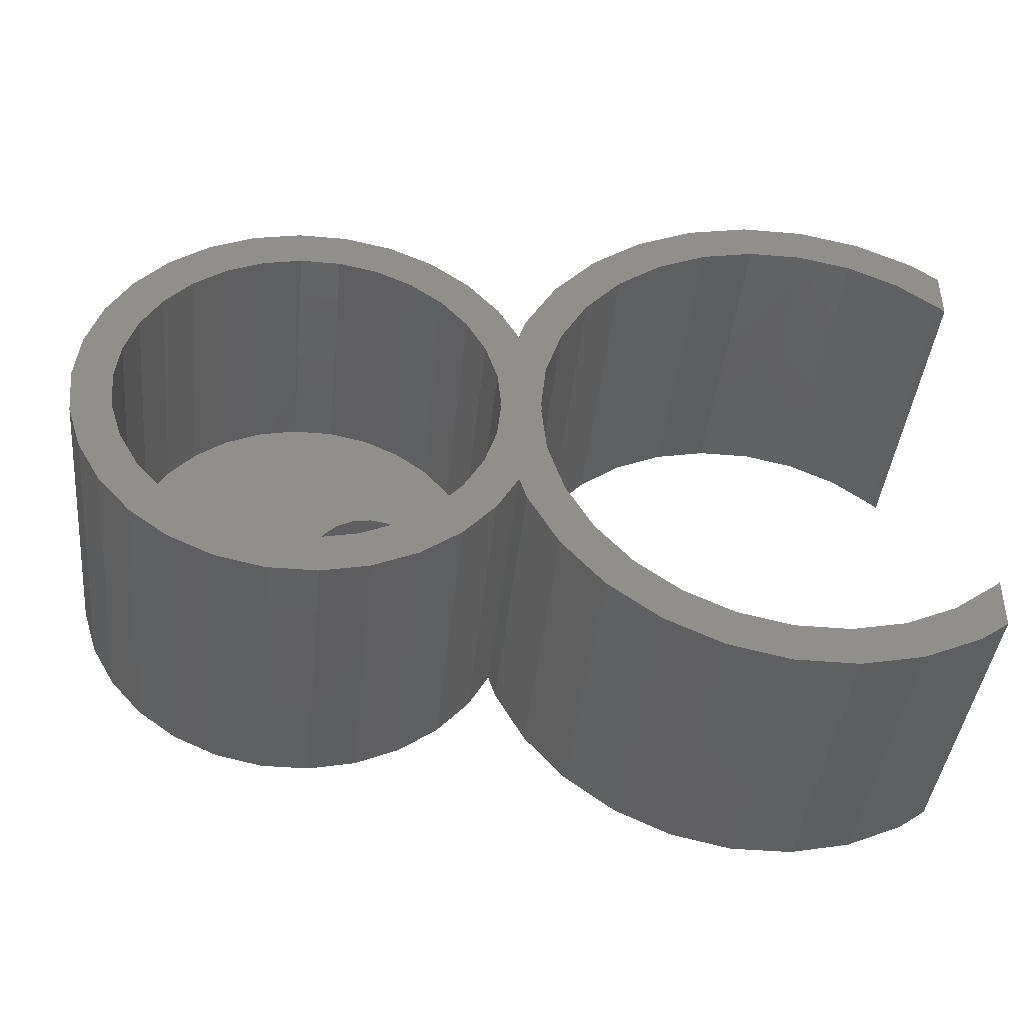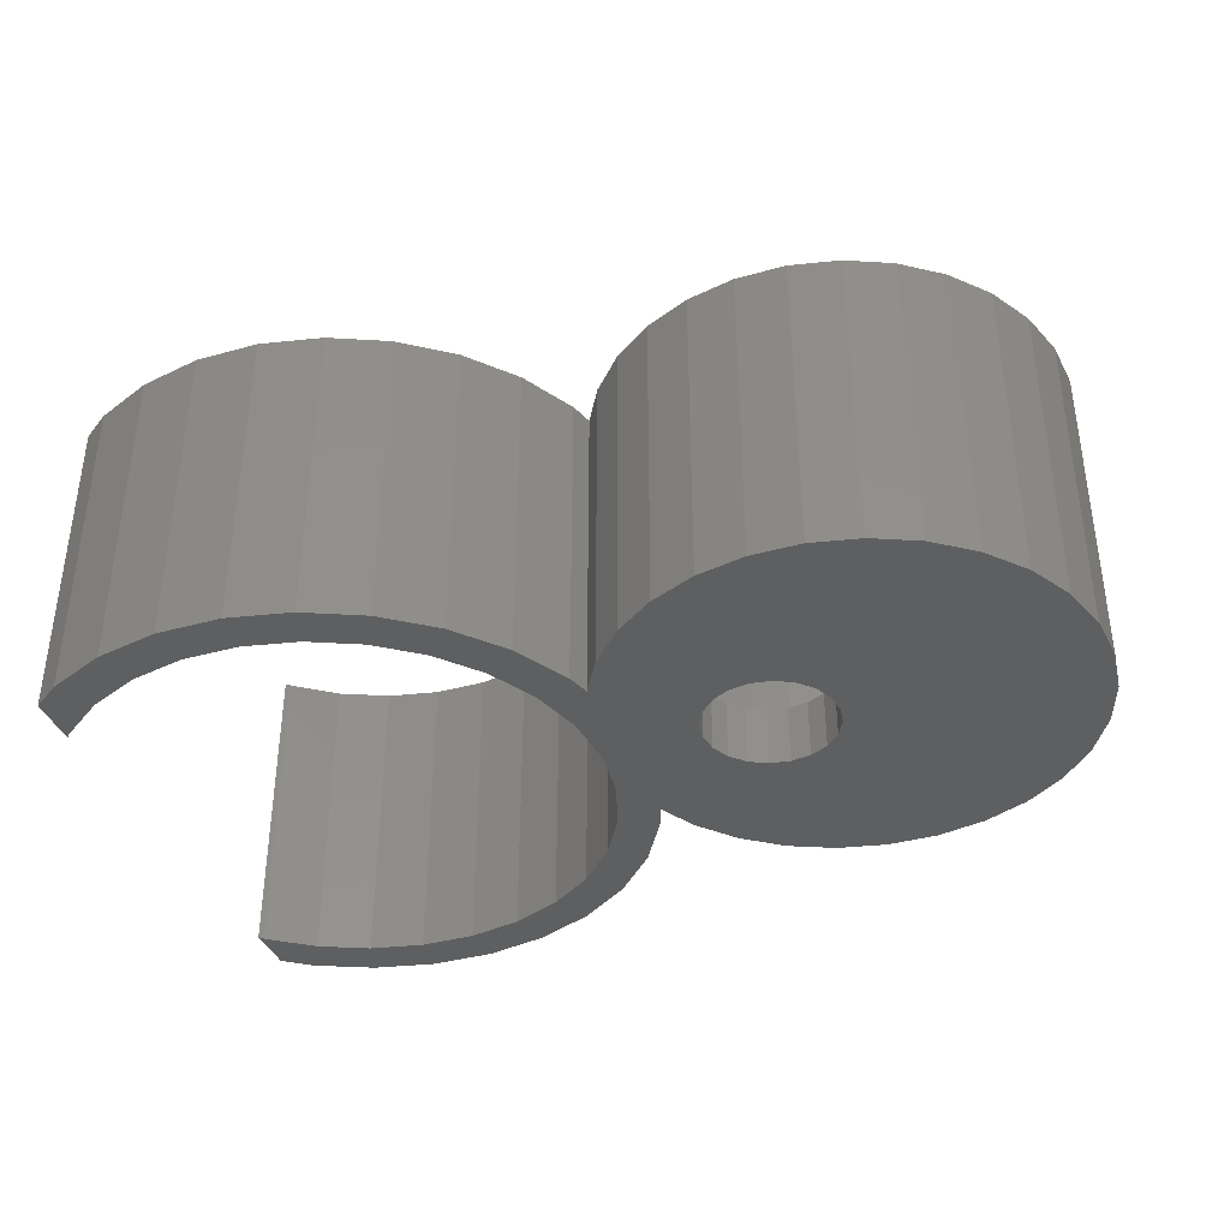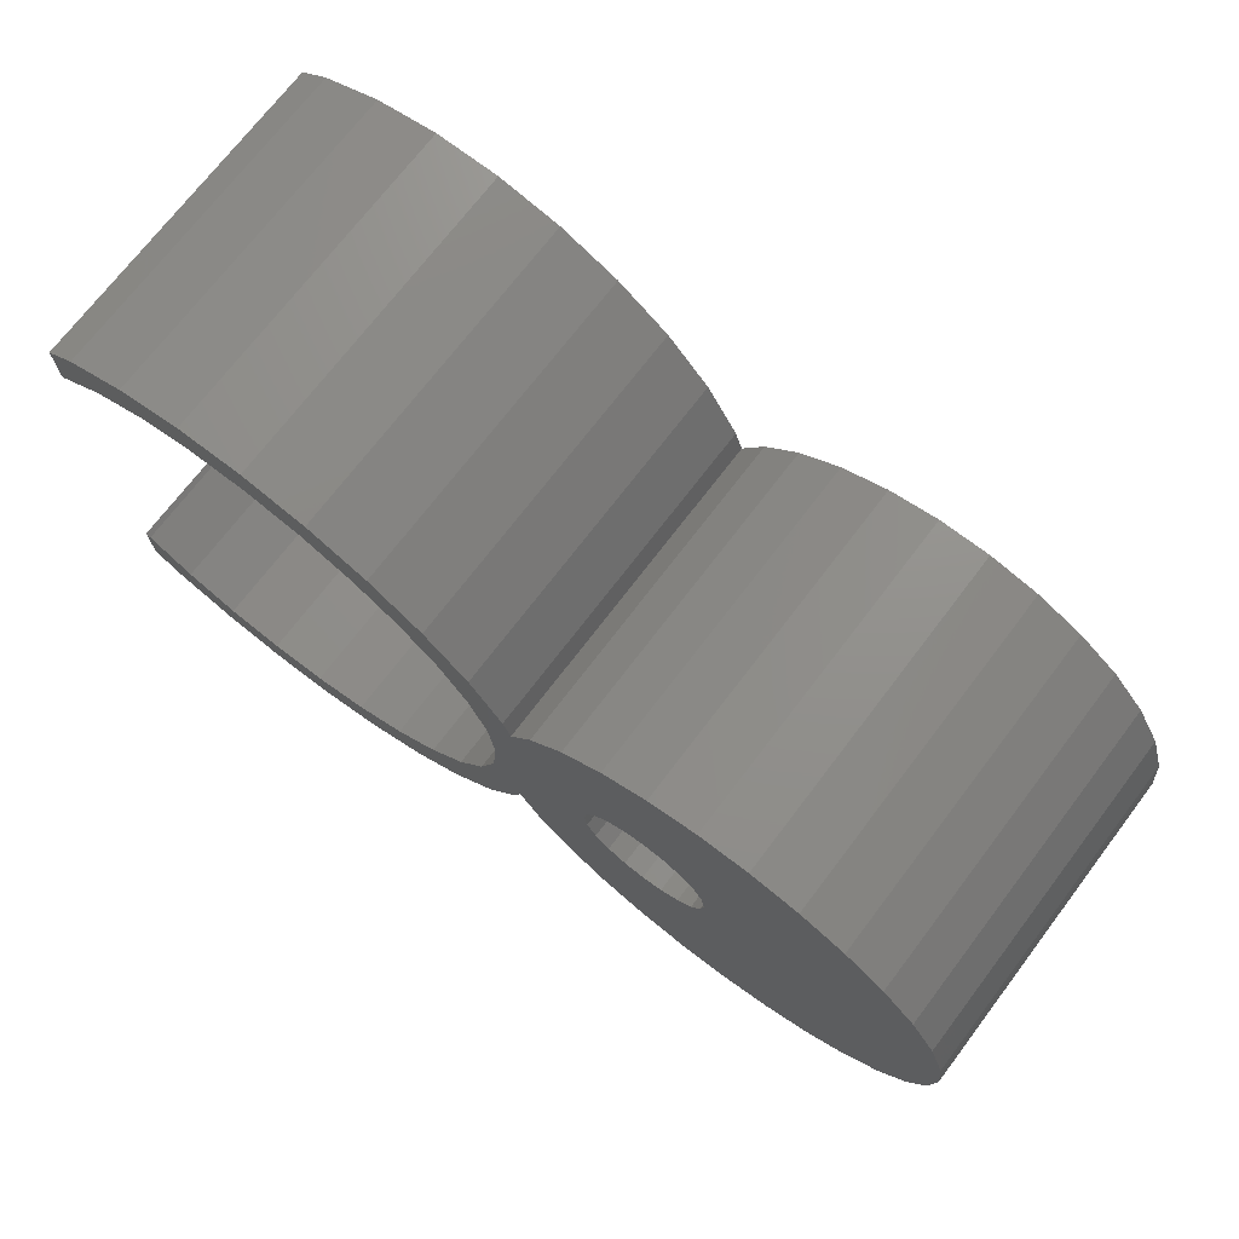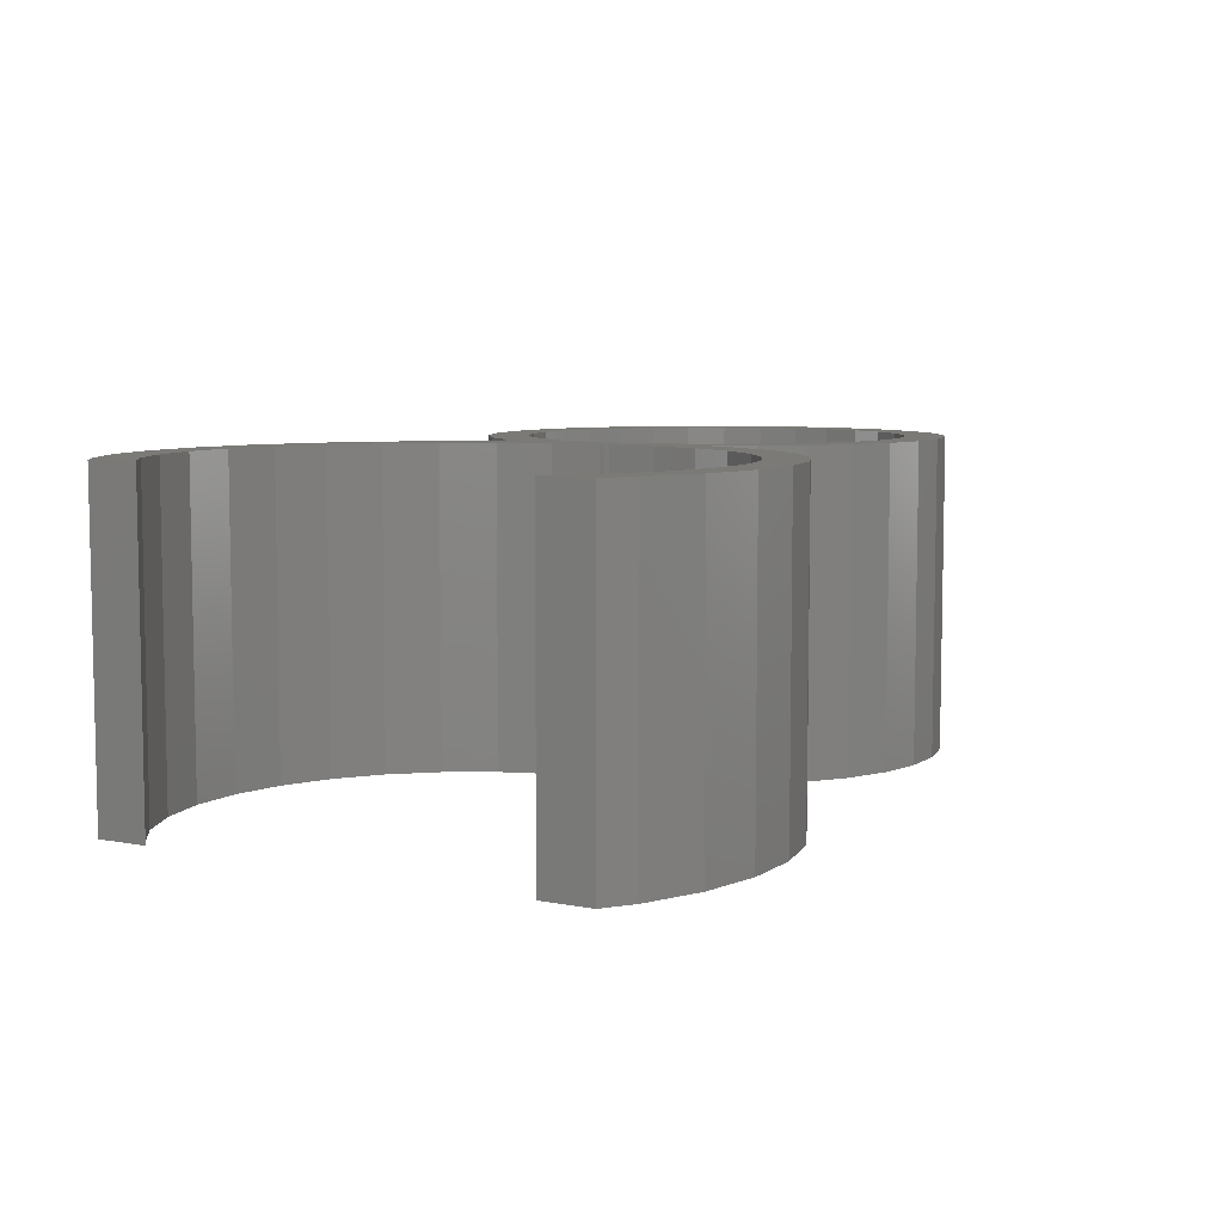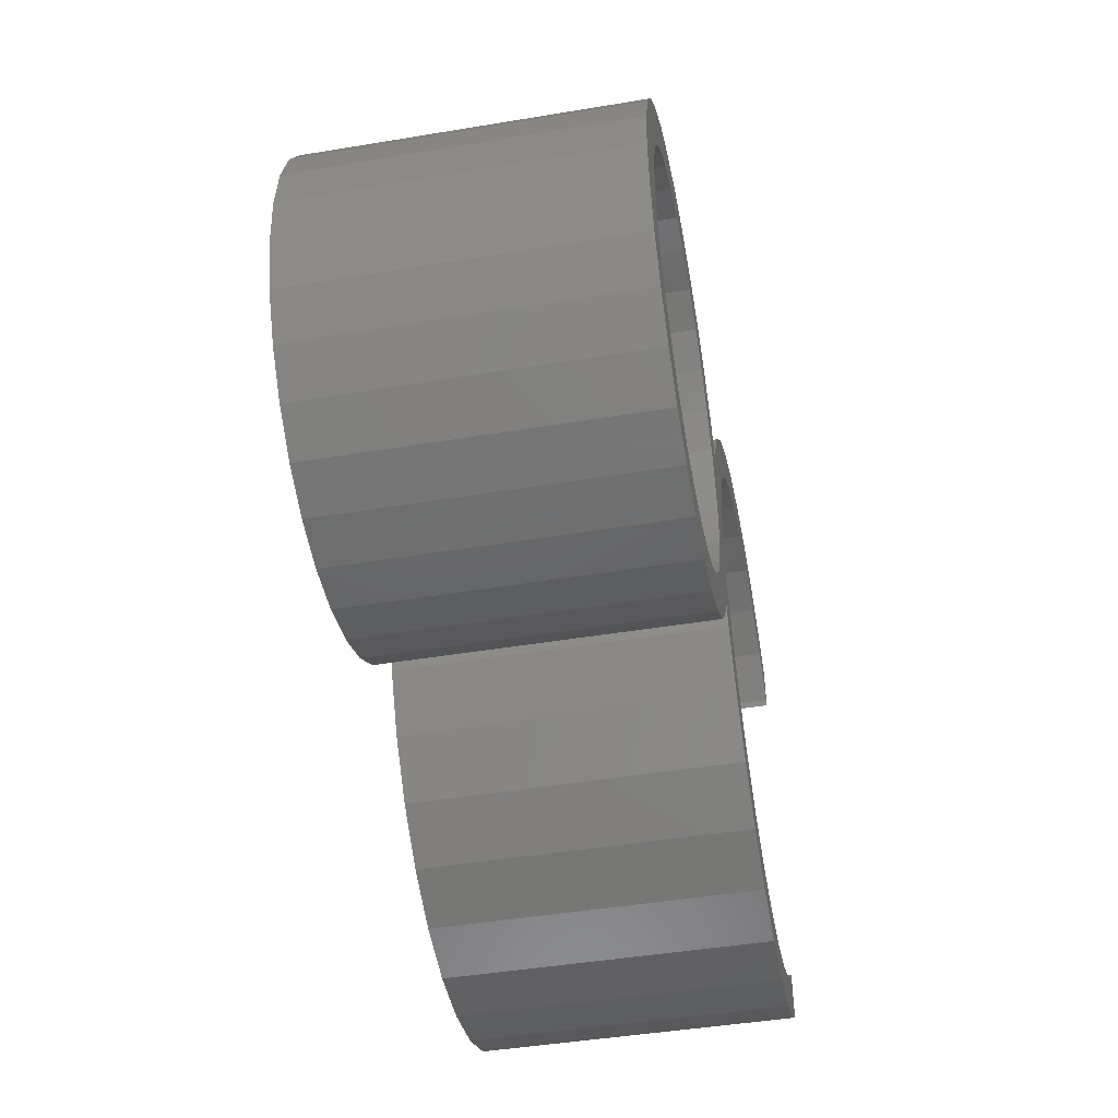
<metadata>
{"format":"stl","ext":"stl","renderer":"f3d","projection":"perspective","resolution":1024,"background":"white","views":[{"elev":-41.8,"azim":-5.9,"up":"+Y"},{"elev":-37.7,"azim":-160.4,"up":"+Z"},{"elev":72.3,"azim":-142.7,"up":"+Y"},{"elev":6.9,"azim":119.3,"up":"+Z"},{"elev":-46.3,"azim":-79.3,"up":"+Y"}]}
</metadata>
<code>
# stl→obj: 252 verts, 504 faces
v -1.95 0.4757 5.62
v -2.304 3.846 30.62
v -2.304 3.846 5.62
v -1.95 0.4757 30.62
v -38.9 0 30.62
v -38.5 3.846 5.62
v -38.5 3.846 30.62
v -38.9 0 5.62
v -22.33 18.4 5.62
v -18.47 18.4 30.62
v -22.33 18.4 30.62
v -18.47 18.4 5.62
v -18.47 -18.4 5.62
v -22.33 -18.4 30.62
v -18.47 -18.4 30.62
v -22.33 -18.4 5.62
v -11.15 16.02 5.62
v -8.021 13.75 30.62
v -11.15 16.02 30.62
v -8.021 13.75 5.62
v -14.68 17.59 5.62
v -14.68 17.59 30.62
v -32.78 13.75 5.62
v -29.65 16.02 30.62
v -32.78 13.75 30.62
v -29.65 16.02 5.62
v -26.12 17.59 5.62
v -26.12 17.59 30.62
v -3.499 7.525 5.62
v -5.433 10.87 30.62
v -5.433 10.87 5.62
v -3.499 7.525 30.62
v -37.3 7.525 30.62
v -35.37 10.87 5.62
v -35.37 10.87 30.62
v -37.3 7.525 5.62
v 44.2 23.15 30.62
v 43.8 18.65 30.62
v 44.2 18.2 30.62
v 39.55 21.74 30.62
v 41.5 25.11 30.62
v 35.96 27.58 30.62
v 34.76 23.87 30.62
v 30.03 28.84 30.62
v 29.62 24.96 30.62
v 24.38 24.96 30.62
v 23.97 28.84 30.62
v 19.24 23.87 30.62
v 18.04 27.58 30.62
v 14.45 21.74 30.62
v 12.5 25.11 30.62
v 10.2 18.65 30.62
v 7.595 21.55 30.62
v 6.694 14.75 30.62
v 3.539 17.05 30.62
v 4.07 10.21 30.62
v 0.5072 11.8 30.62
v -0.2108 9.586 30.62
v 2.449 5.219 30.62
v 2 0 30.62
v 1.95 0.4757 30.62
v 1.95 -0.4757 30.62
v 43.8 -18.65 30.62
v 44.2 -23.15 30.62
v 44.2 -18.2 30.62
v 39.55 -21.74 30.62
v 41.5 -25.11 30.62
v 35.96 -27.58 30.62
v 34.76 -23.87 30.62
v 30.03 -28.84 30.62
v 29.62 -24.96 30.62
v 24.38 -24.96 30.62
v 23.97 -28.84 30.62
v 19.24 -23.87 30.62
v 18.04 -27.58 30.62
v 14.45 -21.74 30.62
v 12.5 -25.11 30.62
v 10.2 -18.65 30.62
v 7.595 -21.55 30.62
v 6.694 -14.75 30.62
v 3.539 -17.05 30.62
v 4.07 -10.21 30.62
v -0.2108 -9.586 30.62
v 2.449 -5.219 30.62
v -2.304 -3.846 30.62
v 0.5072 -11.8 30.62
v -2 0 30.62
v -2.278 13.17 30.62
v -5.411 16.65 30.62
v -9.2 19.4 30.62
v -13.48 21.3 30.62
v -18.06 22.28 30.62
v -22.74 22.28 30.62
v -27.32 21.3 30.62
v -31.6 19.4 30.62
v -35.39 16.65 30.62
v -38.52 13.17 30.62
v -40.86 9.111 30.62
v -42.31 4.657 30.62
v -1.95 -0.4757 30.62
v -3.499 -7.525 30.62
v -5.433 -10.87 30.62
v -2.278 -13.17 30.62
v -5.411 -16.65 30.62
v -8.021 -13.75 30.62
v -9.2 -19.4 30.62
v -11.15 -16.02 30.62
v -13.48 -21.3 30.62
v -14.68 -17.59 30.62
v -18.06 -22.28 30.62
v -22.74 -22.28 30.62
v -26.12 -17.59 30.62
v -27.32 -21.3 30.62
v -29.65 -16.02 30.62
v -31.6 -19.4 30.62
v -32.78 -13.75 30.62
v -35.39 -16.65 30.62
v -35.37 -10.87 30.62
v -38.52 -13.17 30.62
v -37.3 -7.525 30.62
v -40.86 -9.111 30.62
v -38.5 -3.846 30.62
v -42.31 -4.657 30.62
v -42.8 0 30.62
v -2.304 -3.846 5.62
v -1.95 -0.4757 5.62
v -7.61 1.891 5.62
v -7.31 0 5.62
v -2 0 5.62
v -8.479 3.597 5.62
v -9.833 4.951 5.62
v -7.61 -1.891 5.62
v -8.479 -3.597 5.62
v -11.54 5.82 5.62
v -13.43 6.12 5.62
v -15.32 5.82 5.62
v -17.03 4.951 5.62
v -18.38 3.597 5.62
v -3.499 -7.525 5.62
v -9.833 -4.951 5.62
v -5.433 -10.87 5.62
v -11.54 -5.82 5.62
v -8.021 -13.75 5.62
v -13.43 -6.12 5.62
v -11.15 -16.02 5.62
v -14.68 -17.59 5.62
v -15.32 -5.82 5.62
v -17.03 -4.951 5.62
v -26.12 -17.59 5.62
v -18.38 -3.597 5.62
v -32.78 -13.75 5.62
v -19.25 -1.891 5.62
v -38.5 -3.846 5.62
v -19.55 0 5.62
v -19.25 1.891 5.62
v -29.65 -16.02 5.62
v -35.37 -10.87 5.62
v -37.3 -7.525 5.62
v -7.31 0 0
v -7.61 1.891 0
v -19.25 1.891 0
v -19.55 0 0
v -13.43 6.12 0
v -11.54 5.82 0
v -13.43 -6.12 0
v -15.32 -5.82 0
v 44.2 -23.15 0
v 43.8 -18.65 0
v 44.2 -18.2 0
v 39.55 -21.74 0
v 41.5 -25.11 0
v 35.96 -27.58 0
v 34.76 -23.87 0
v 30.03 -28.84 0
v 29.62 -24.96 0
v 24.38 -24.96 0
v 23.97 -28.84 0
v 19.24 -23.87 0
v 18.04 -27.58 0
v 14.45 -21.74 0
v 12.5 -25.11 0
v 10.2 -18.65 0
v 7.595 -21.55 0
v 6.694 -14.75 0
v 3.539 -17.05 0
v 4.07 -10.21 0
v 0.5072 -11.8 0
v -0.2108 -9.586 0
v -7.61 -1.891 0
v 2.449 -5.219 0
v 2 0 0
v 1.95 -0.4757 0
v 1.95 0.4757 0
v 43.8 18.65 0
v 44.2 23.15 0
v 44.2 18.2 0
v 39.55 21.74 0
v 41.5 25.11 0
v 35.96 27.58 0
v 34.76 23.87 0
v 30.03 28.84 0
v 29.62 24.96 0
v 24.38 24.96 0
v 23.97 28.84 0
v 19.24 23.87 0
v 18.04 27.58 0
v 14.45 21.74 0
v 12.5 25.11 0
v 10.2 18.65 0
v 7.595 21.55 0
v 6.694 14.75 0
v 3.539 17.05 0
v 4.07 10.21 0
v -0.2108 9.586 0
v 2.449 5.219 0
v 0.5072 11.8 0
v -9.833 -4.951 0
v -2.278 -13.17 0
v -11.54 -5.82 0
v -5.411 -16.65 0
v -8.479 3.597 0
v -8.479 -3.597 0
v -9.2 -19.4 0
v -13.48 -21.3 0
v -18.06 -22.28 0
v -17.03 -4.951 0
v -22.74 -22.28 0
v -27.32 -21.3 0
v -18.38 -3.597 0
v -31.6 -19.4 0
v -9.833 4.951 0
v -2.278 13.17 0
v -5.411 16.65 0
v -9.2 19.4 0
v -13.48 21.3 0
v -15.32 5.82 0
v -18.06 22.28 0
v -17.03 4.951 0
v -27.32 21.3 0
v -18.38 3.597 0
v -35.39 16.65 0
v -42.31 4.657 0
v -35.39 -16.65 0
v -22.74 22.28 0
v -19.25 -1.891 0
v -38.52 -13.17 0
v -31.6 19.4 0
v -40.86 -9.111 0
v -42.31 -4.657 0
v -38.52 13.17 0
v -40.86 9.111 0
v -42.8 0 0
f 1 2 3
f 2 1 4
f 5 6 7
f 6 5 8
f 9 10 11
f 10 9 12
f 13 14 15
f 14 13 16
f 17 18 19
f 18 17 20
f 21 19 22
f 19 21 17
f 23 24 25
f 24 23 26
f 27 11 28
f 11 27 9
f 29 30 31
f 30 29 32
f 3 32 29
f 32 3 2
f 31 18 20
f 18 31 30
f 12 22 10
f 22 12 21
f 33 34 35
f 34 33 36
f 35 23 25
f 23 35 34
f 7 36 33
f 36 7 6
f 37 38 39
f 40 37 41
f 37 40 38
f 42 40 41
f 42 43 40
f 44 43 42
f 44 45 43
f 44 46 45
f 47 46 44
f 47 48 46
f 49 48 47
f 49 50 48
f 51 50 49
f 51 52 50
f 53 52 51
f 53 54 52
f 55 54 53
f 54 55 56
f 57 56 55
f 58 56 57
f 2 59 58
f 56 58 59
f 60 61 62
f 63 64 65
f 66 64 63
f 64 66 67
f 66 68 67
f 69 68 66
f 69 70 68
f 71 70 69
f 72 70 71
f 72 73 70
f 74 73 72
f 74 75 73
f 76 75 74
f 76 77 75
f 78 77 76
f 78 79 77
f 80 79 78
f 81 80 82
f 80 81 79
f 83 82 84
f 85 84 62
f 59 2 61
f 4 61 2
f 82 83 86
f 82 86 81
f 61 87 62
f 30 58 88
f 87 61 4
f 58 32 2
f 30 88 89
f 58 30 32
f 89 18 30
f 90 18 89
f 90 19 18
f 91 19 90
f 91 22 19
f 92 22 91
f 92 10 22
f 92 11 10
f 93 11 92
f 93 28 11
f 94 28 93
f 94 24 28
f 95 24 94
f 95 25 24
f 96 25 95
f 25 96 35
f 97 35 96
f 35 97 33
f 98 33 97
f 33 98 7
f 99 7 98
f 62 87 100
f 85 62 100
f 84 85 83
f 101 83 85
f 102 83 101
f 83 102 103
f 103 102 104
f 105 104 102
f 105 106 104
f 107 106 105
f 107 108 106
f 109 108 107
f 109 110 108
f 15 110 109
f 14 110 15
f 14 111 110
f 112 111 14
f 112 113 111
f 114 113 112
f 114 115 113
f 116 115 114
f 117 116 118
f 116 117 115
f 119 118 120
f 121 120 122
f 118 119 117
f 123 122 5
f 7 99 5
f 120 121 119
f 124 5 99
f 122 123 121
f 5 124 123
f 26 28 24
f 28 26 27
f 125 100 126
f 100 125 85
f 127 1 3
f 128 126 129
f 128 1 127
f 130 3 29
f 1 128 129
f 131 29 31
f 126 132 125
f 133 125 132
f 126 128 132
f 134 31 20
f 3 130 127
f 29 131 130
f 135 20 17
f 31 134 131
f 20 135 134
f 21 135 17
f 21 136 135
f 12 136 21
f 136 12 137
f 9 137 12
f 27 137 9
f 137 27 138
f 26 138 27
f 125 133 139
f 140 139 133
f 139 140 141
f 142 141 140
f 141 142 143
f 144 143 142
f 143 144 145
f 144 146 145
f 147 146 144
f 13 147 148
f 149 148 150
f 147 13 146
f 151 150 152
f 153 152 154
f 23 138 26
f 148 16 13
f 138 23 155
f 148 149 16
f 34 155 23
f 150 156 149
f 36 155 34
f 150 151 156
f 6 155 36
f 152 157 151
f 155 6 154
f 152 158 157
f 8 154 6
f 152 153 158
f 154 8 153
f 146 15 109
f 15 146 13
f 141 101 139
f 101 141 102
f 156 116 114
f 116 156 151
f 118 158 120
f 158 118 157
f 116 157 118
f 157 116 151
f 143 107 105
f 107 143 145
f 145 109 107
f 109 145 146
f 139 85 125
f 85 139 101
f 16 112 14
f 112 16 149
f 120 153 122
f 153 120 158
f 122 8 5
f 8 122 153
f 143 102 141
f 102 143 105
f 149 114 112
f 114 149 156
f 159 127 160
f 127 159 128
f 154 161 155
f 161 154 162
f 163 134 135
f 134 163 164
f 165 147 144
f 147 165 166
f 167 168 169
f 170 167 171
f 167 170 168
f 172 170 171
f 172 173 170
f 174 173 172
f 174 175 173
f 174 176 175
f 177 176 174
f 177 178 176
f 179 178 177
f 179 180 178
f 181 180 179
f 181 182 180
f 183 182 181
f 183 184 182
f 185 184 183
f 184 185 186
f 187 186 185
f 188 186 187
f 189 190 188
f 186 188 190
f 191 192 193
f 194 195 196
f 197 195 194
f 195 197 198
f 197 199 198
f 200 199 197
f 200 201 199
f 202 201 200
f 203 201 202
f 203 204 201
f 205 204 203
f 205 206 204
f 207 206 205
f 207 208 206
f 209 208 207
f 209 210 208
f 211 210 209
f 212 211 213
f 211 212 210
f 214 213 215
f 160 215 193
f 190 189 192
f 159 192 189
f 213 214 216
f 213 216 212
f 217 188 218
f 160 193 159
f 219 218 220
f 215 160 214
f 221 214 160
f 192 159 193
f 188 222 189
f 219 220 223
f 188 217 222
f 218 219 217
f 223 165 219
f 224 165 223
f 224 166 165
f 225 166 224
f 166 225 226
f 227 226 225
f 228 226 227
f 226 228 229
f 230 229 228
f 231 214 221
f 214 231 232
f 164 232 231
f 232 164 233
f 233 164 234
f 163 234 164
f 163 235 234
f 236 235 163
f 237 236 238
f 236 237 235
f 239 238 240
f 241 240 161
f 242 161 162
f 243 229 230
f 238 244 237
f 229 243 245
f 238 239 244
f 246 245 243
f 240 247 239
f 248 245 246
f 240 241 247
f 249 245 248
f 161 250 241
f 245 249 162
f 161 251 250
f 252 162 249
f 161 242 251
f 162 252 242
f 221 131 231
f 131 221 130
f 160 130 221
f 130 160 127
f 164 131 134
f 131 164 231
f 238 136 137
f 136 238 236
f 236 135 136
f 135 236 163
f 222 132 189
f 132 222 133
f 148 229 150
f 229 148 226
f 152 162 154
f 162 152 245
f 138 238 137
f 238 138 240
f 155 240 138
f 240 155 161
f 189 128 159
f 128 189 132
f 219 144 142
f 144 219 165
f 217 133 222
f 133 217 140
f 166 148 147
f 148 166 226
f 150 245 152
f 245 150 229
f 217 142 140
f 142 217 219
f 60 193 61
f 193 60 191
f 252 99 242
f 99 252 124
f 237 93 92
f 93 237 244
f 227 110 111
f 110 227 225
f 233 90 89
f 90 233 234
f 250 96 241
f 96 250 97
f 239 95 94
f 95 239 247
f 58 232 88
f 232 58 214
f 88 233 89
f 233 88 232
f 235 92 91
f 92 235 237
f 234 91 90
f 91 234 235
f 251 97 250
f 97 251 98
f 242 98 251
f 98 242 99
f 247 96 95
f 96 247 241
f 244 94 93
f 94 244 239
f 62 191 60
f 191 62 192
f 104 218 103
f 218 104 220
f 103 188 83
f 188 103 218
f 243 115 117
f 115 243 230
f 246 121 248
f 121 246 119
f 225 108 110
f 108 225 224
f 223 104 106
f 104 223 220
f 243 119 246
f 119 243 117
f 248 123 249
f 123 248 121
f 249 124 252
f 124 249 123
f 224 106 108
f 106 224 223
f 230 113 115
f 113 230 228
f 228 111 113
f 111 228 227
f 129 4 1
f 4 129 87
f 201 47 44
f 47 201 204
f 177 70 73
f 70 177 174
f 195 41 37
f 41 195 198
f 198 42 41
f 42 198 199
f 208 53 51
f 53 208 210
f 204 49 47
f 49 204 206
f 199 44 42
f 44 199 201
f 216 55 212
f 55 216 57
f 212 53 210
f 53 212 55
f 214 57 216
f 57 214 58
f 206 51 49
f 51 206 208
f 174 68 70
f 68 174 172
f 183 77 79
f 77 183 181
f 185 86 187
f 86 185 81
f 183 81 185
f 81 183 79
f 171 64 67
f 64 171 167
f 172 67 68
f 67 172 171
f 179 73 75
f 73 179 177
f 187 83 188
f 83 187 86
f 126 87 129
f 87 126 100
f 181 75 77
f 75 181 179
f 61 215 59
f 215 61 193
f 203 45 46
f 45 203 202
f 175 72 71
f 72 175 176
f 196 38 194
f 38 196 39
f 209 50 52
f 50 209 207
f 205 46 48
f 46 205 203
f 200 40 43
f 40 200 197
f 202 43 45
f 43 202 200
f 197 38 40
f 38 197 194
f 56 211 54
f 211 56 213
f 54 209 52
f 209 54 211
f 59 213 56
f 213 59 215
f 207 48 50
f 48 207 205
f 173 71 69
f 71 173 175
f 168 66 63
f 66 168 170
f 168 65 169
f 65 168 63
f 80 186 82
f 186 80 184
f 170 69 66
f 69 170 173
f 176 74 72
f 74 176 178
f 180 78 76
f 78 180 182
f 78 184 80
f 184 78 182
f 82 190 84
f 190 82 186
f 84 192 62
f 192 84 190
f 178 76 74
f 76 178 180
f 39 195 37
f 195 39 196
f 64 169 65
f 169 64 167

</code>
